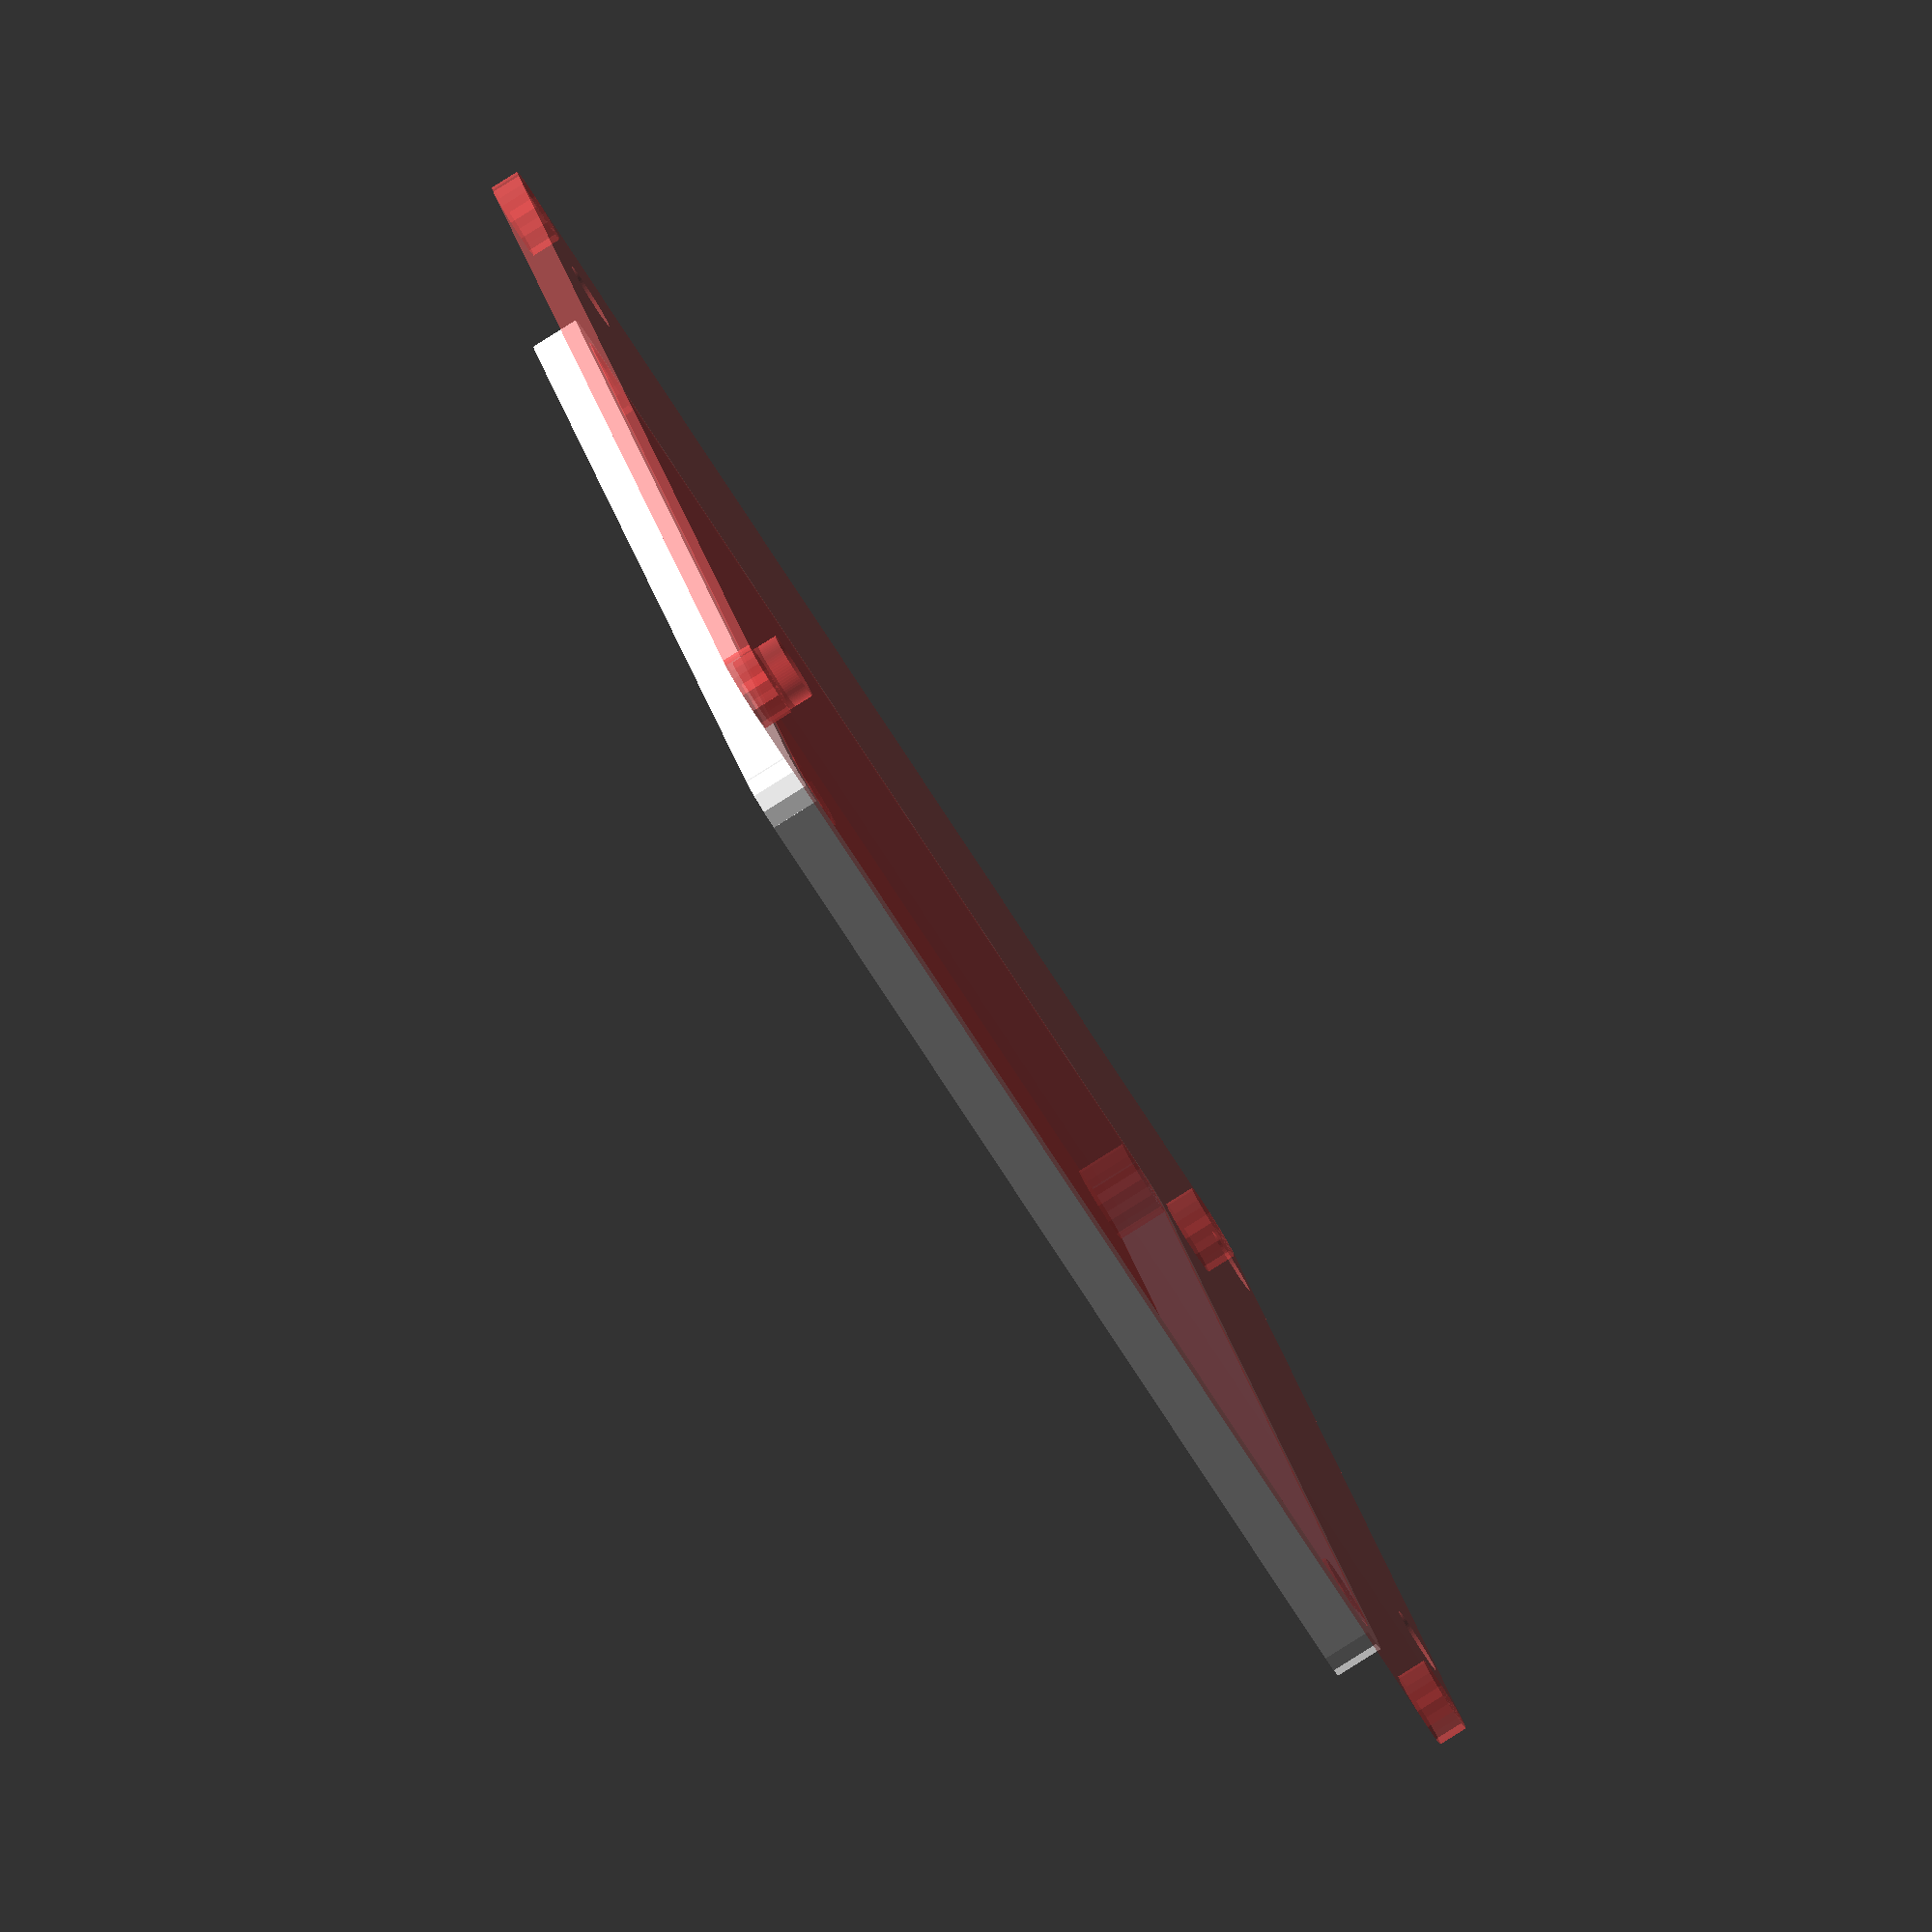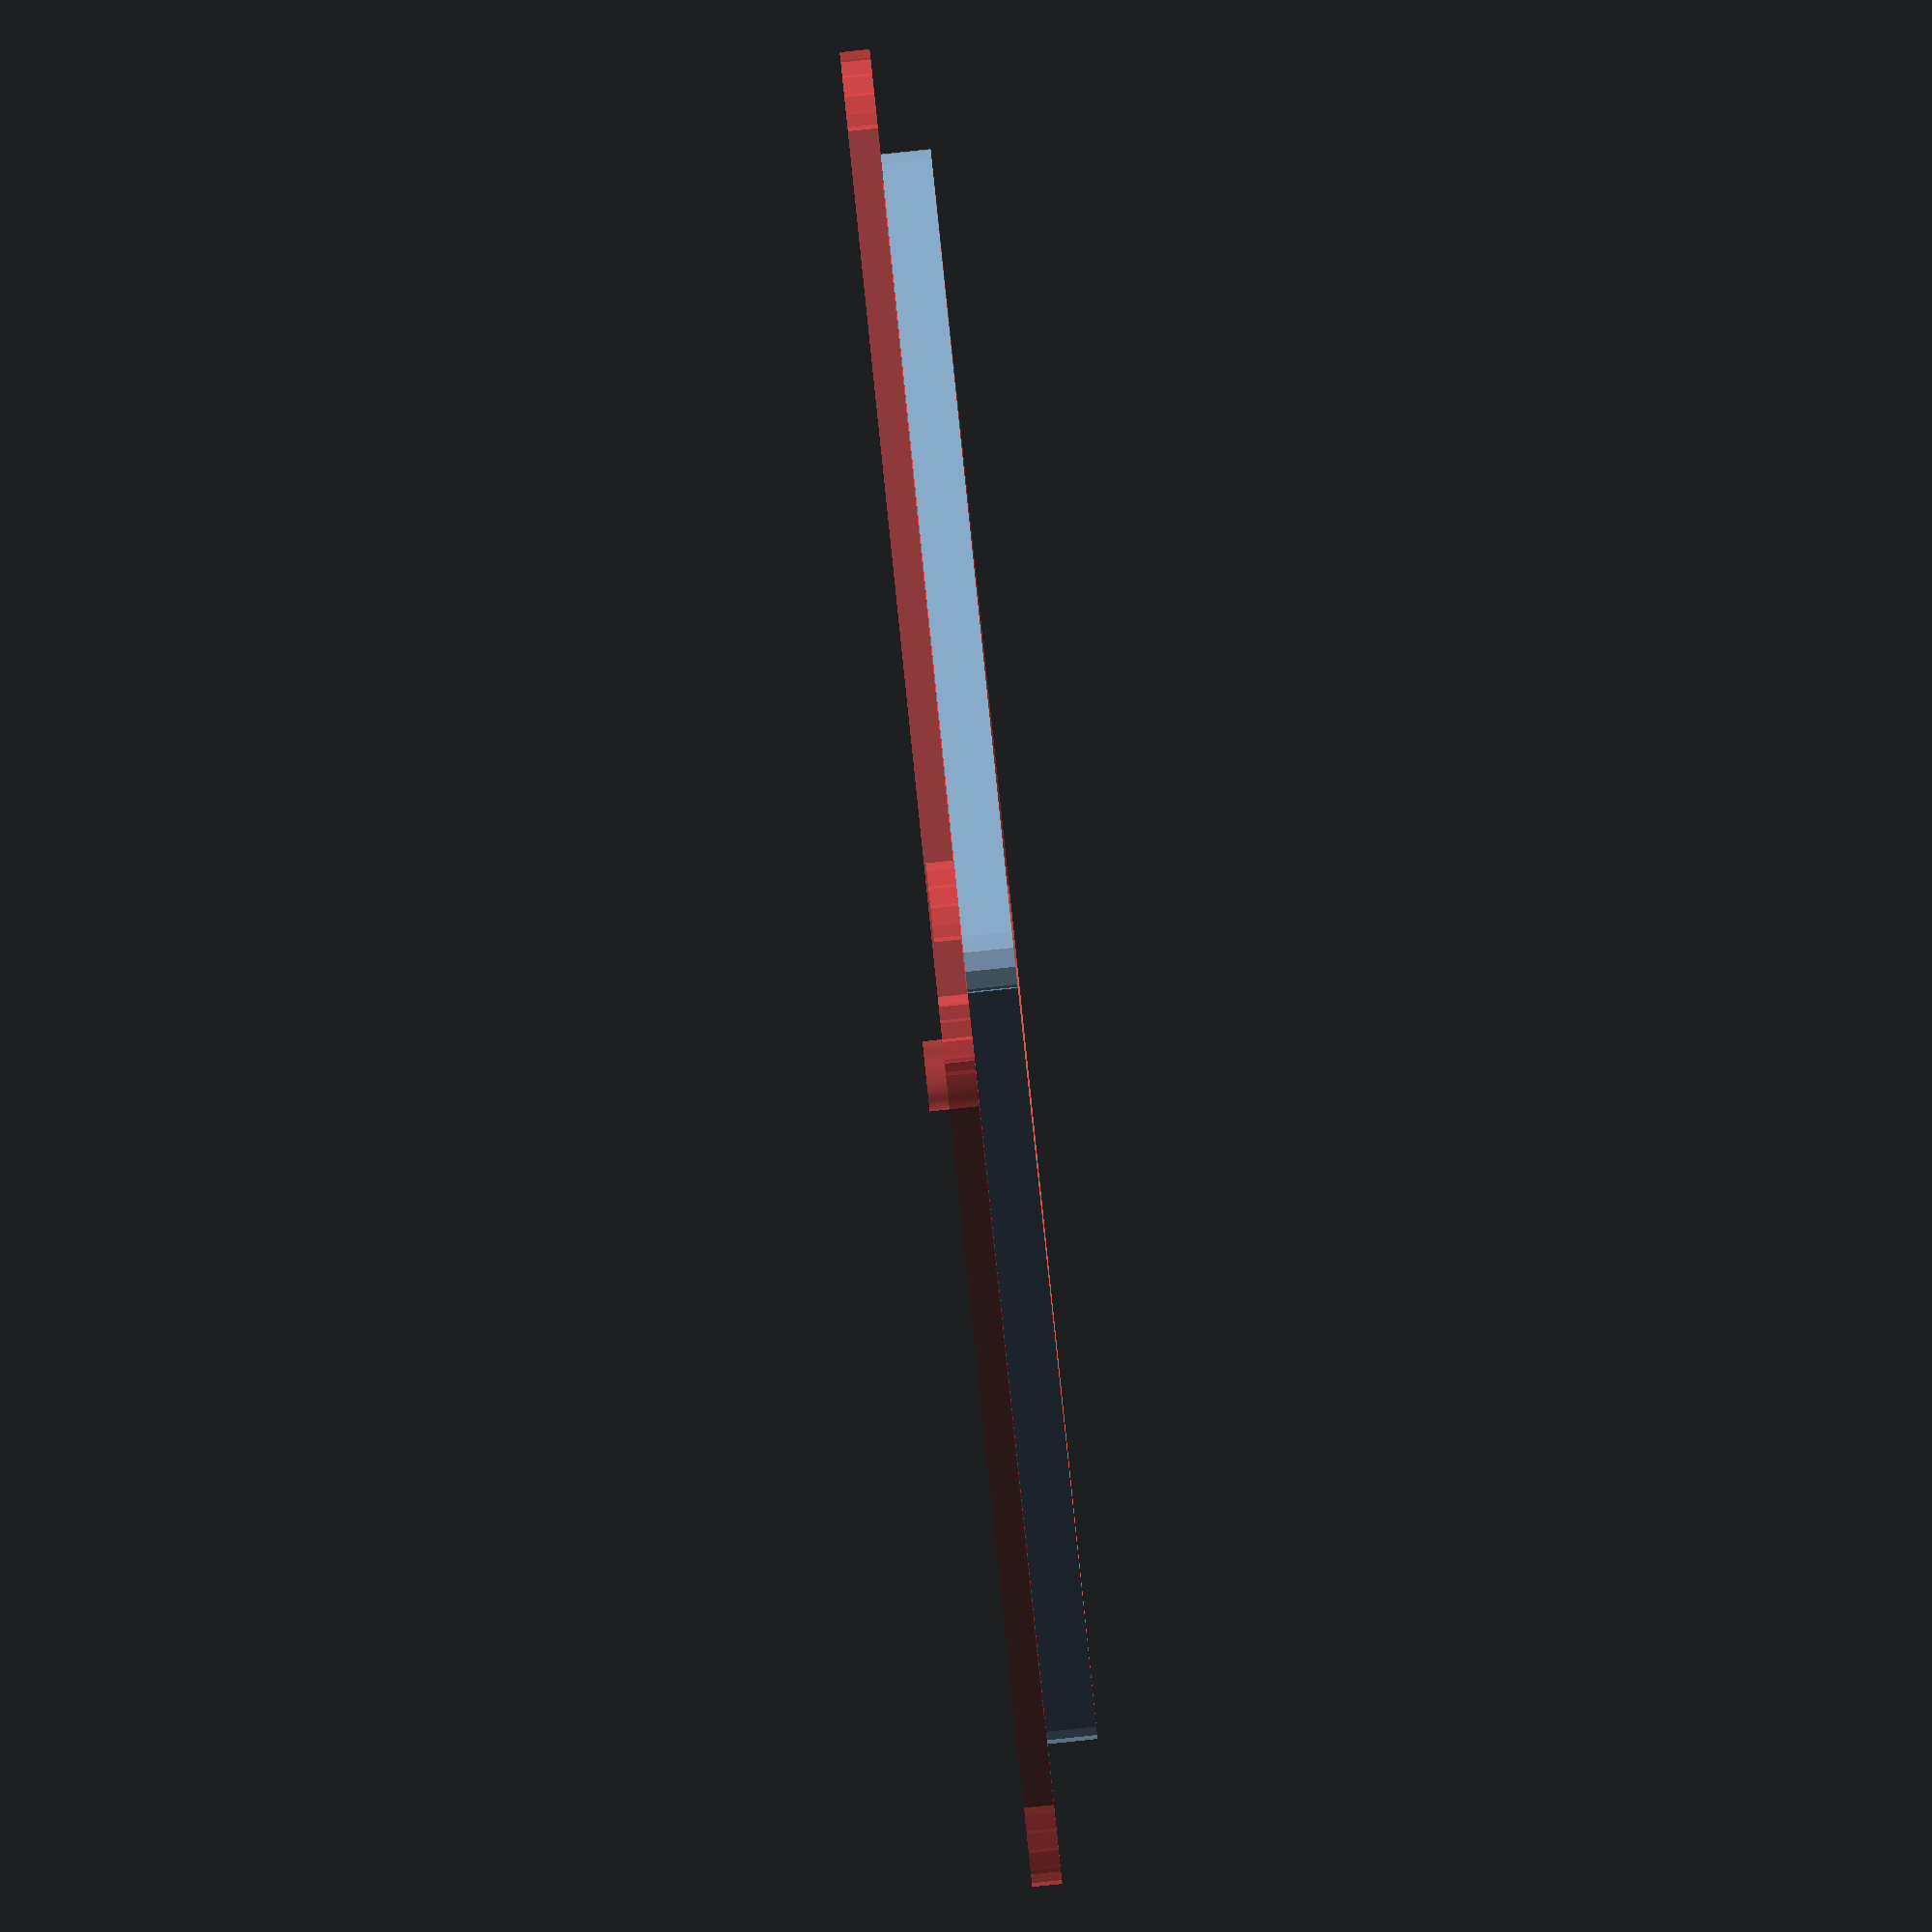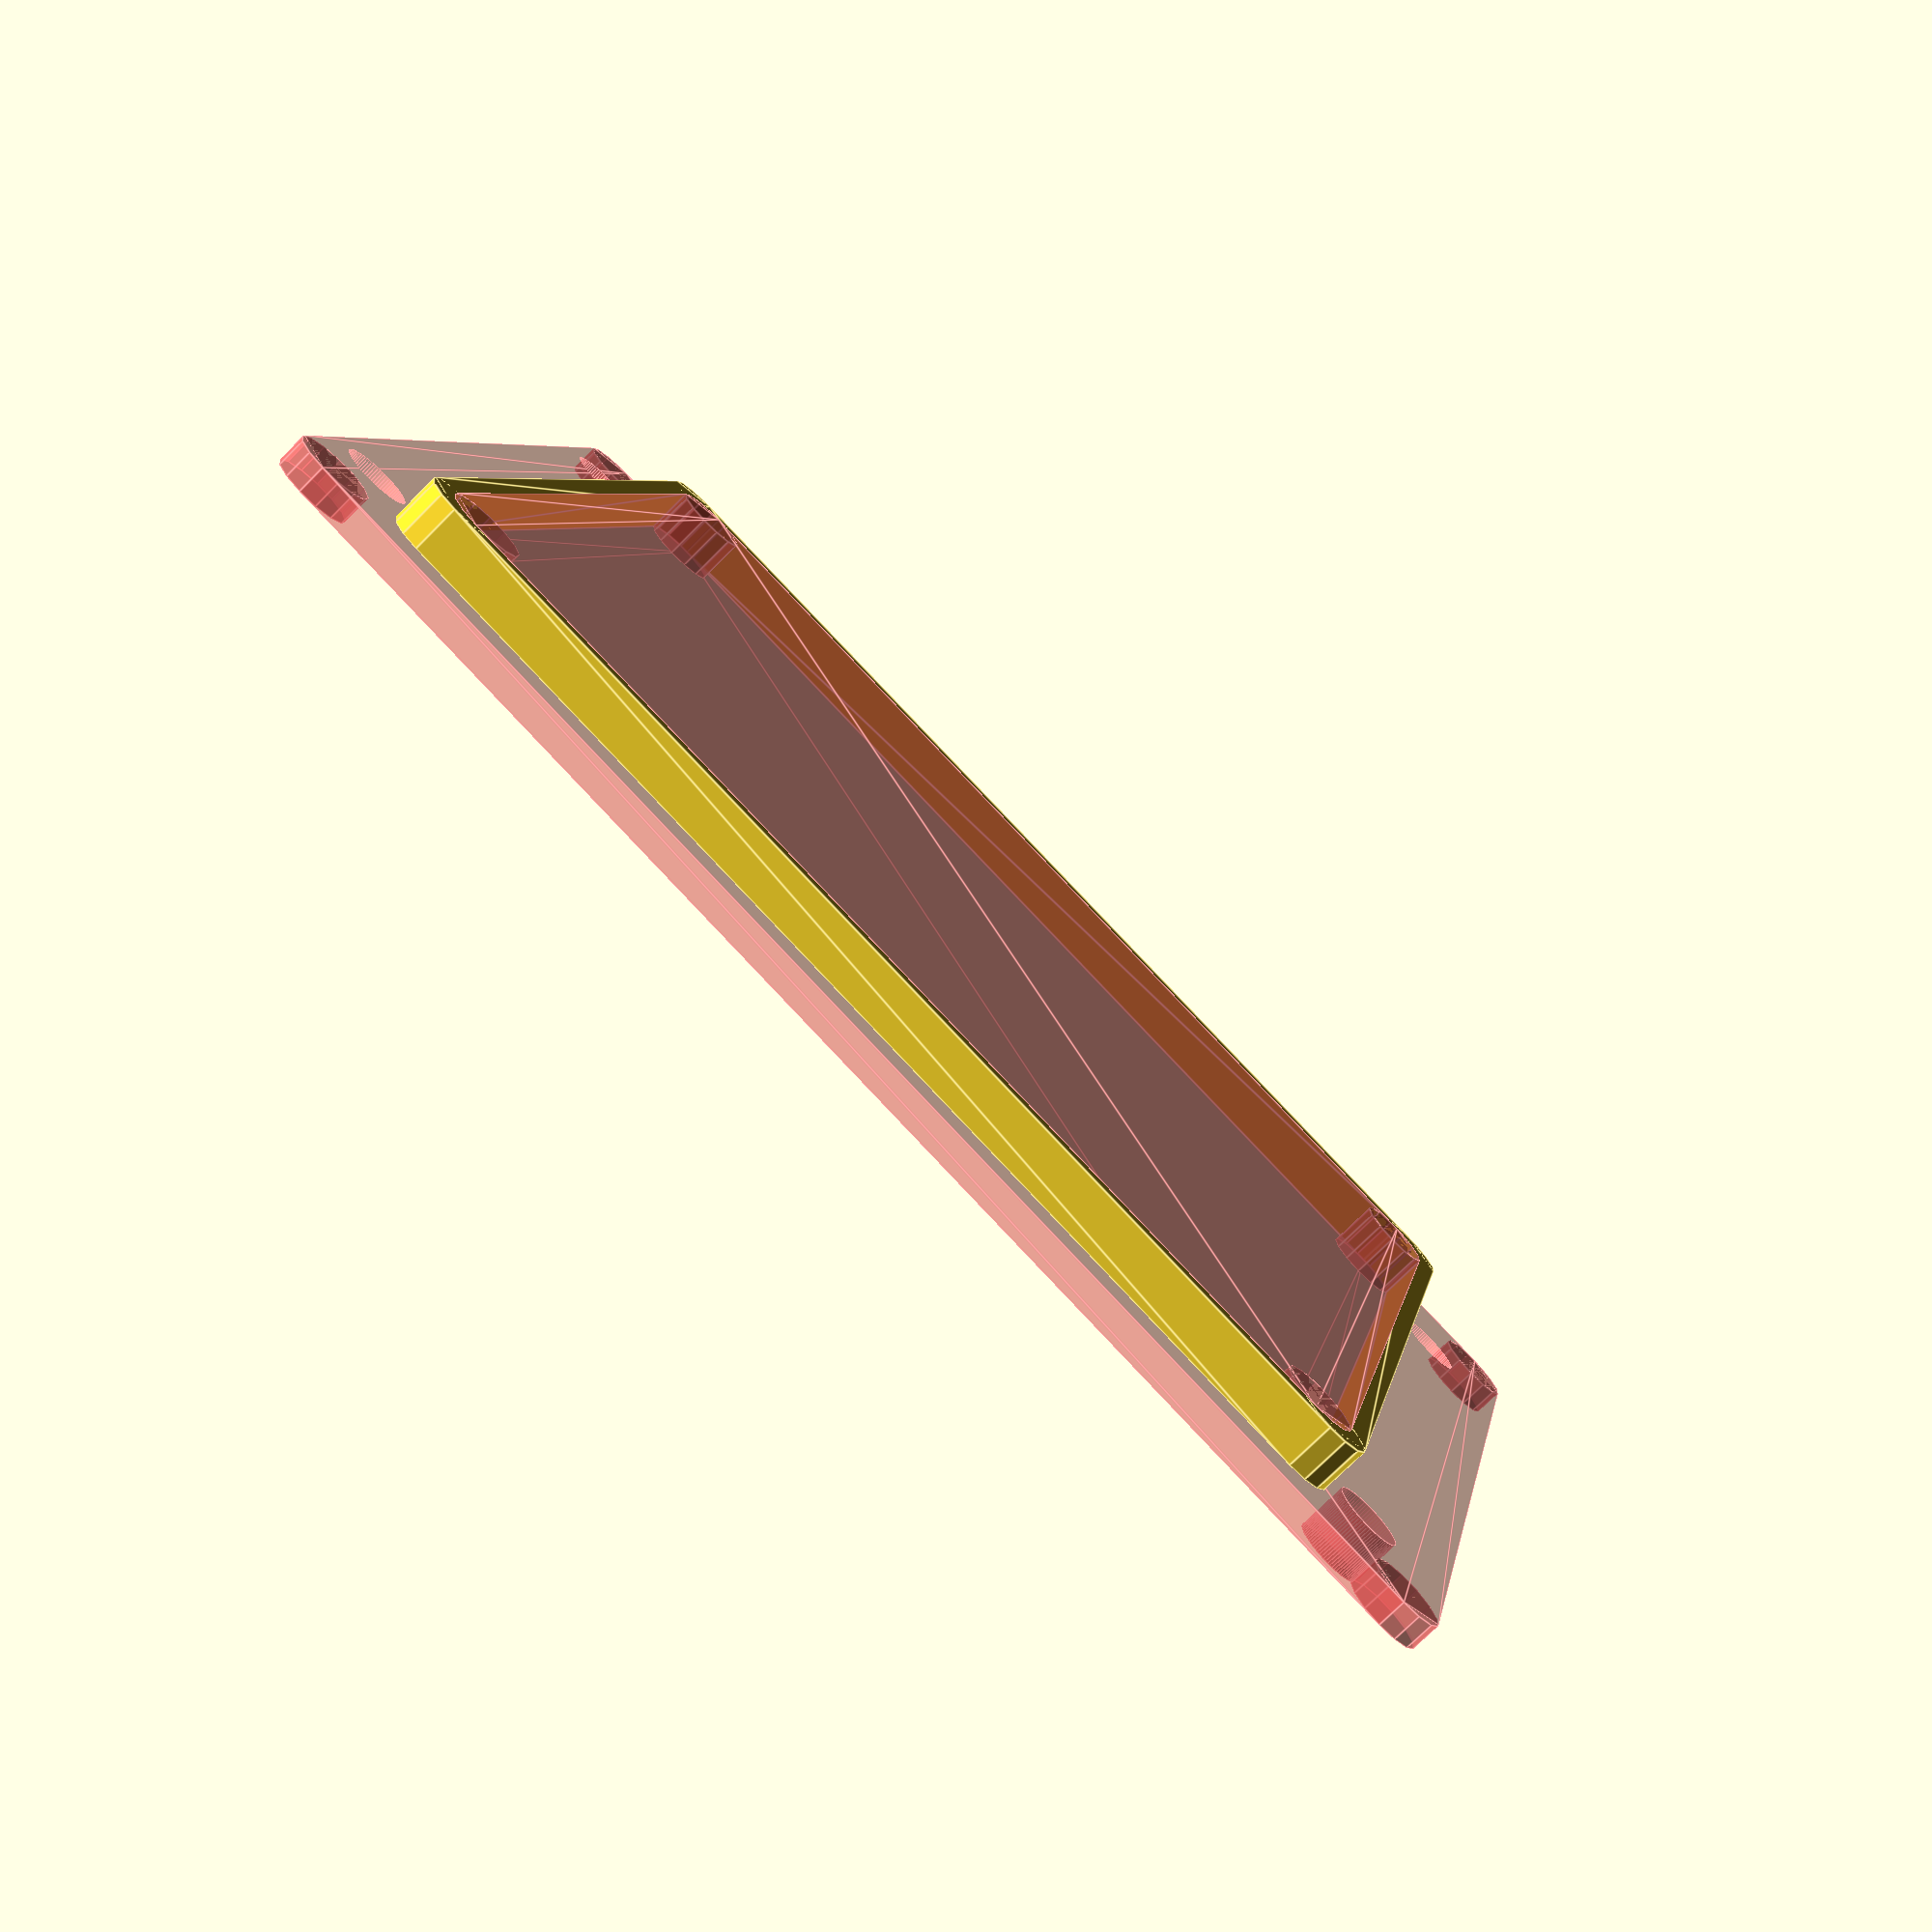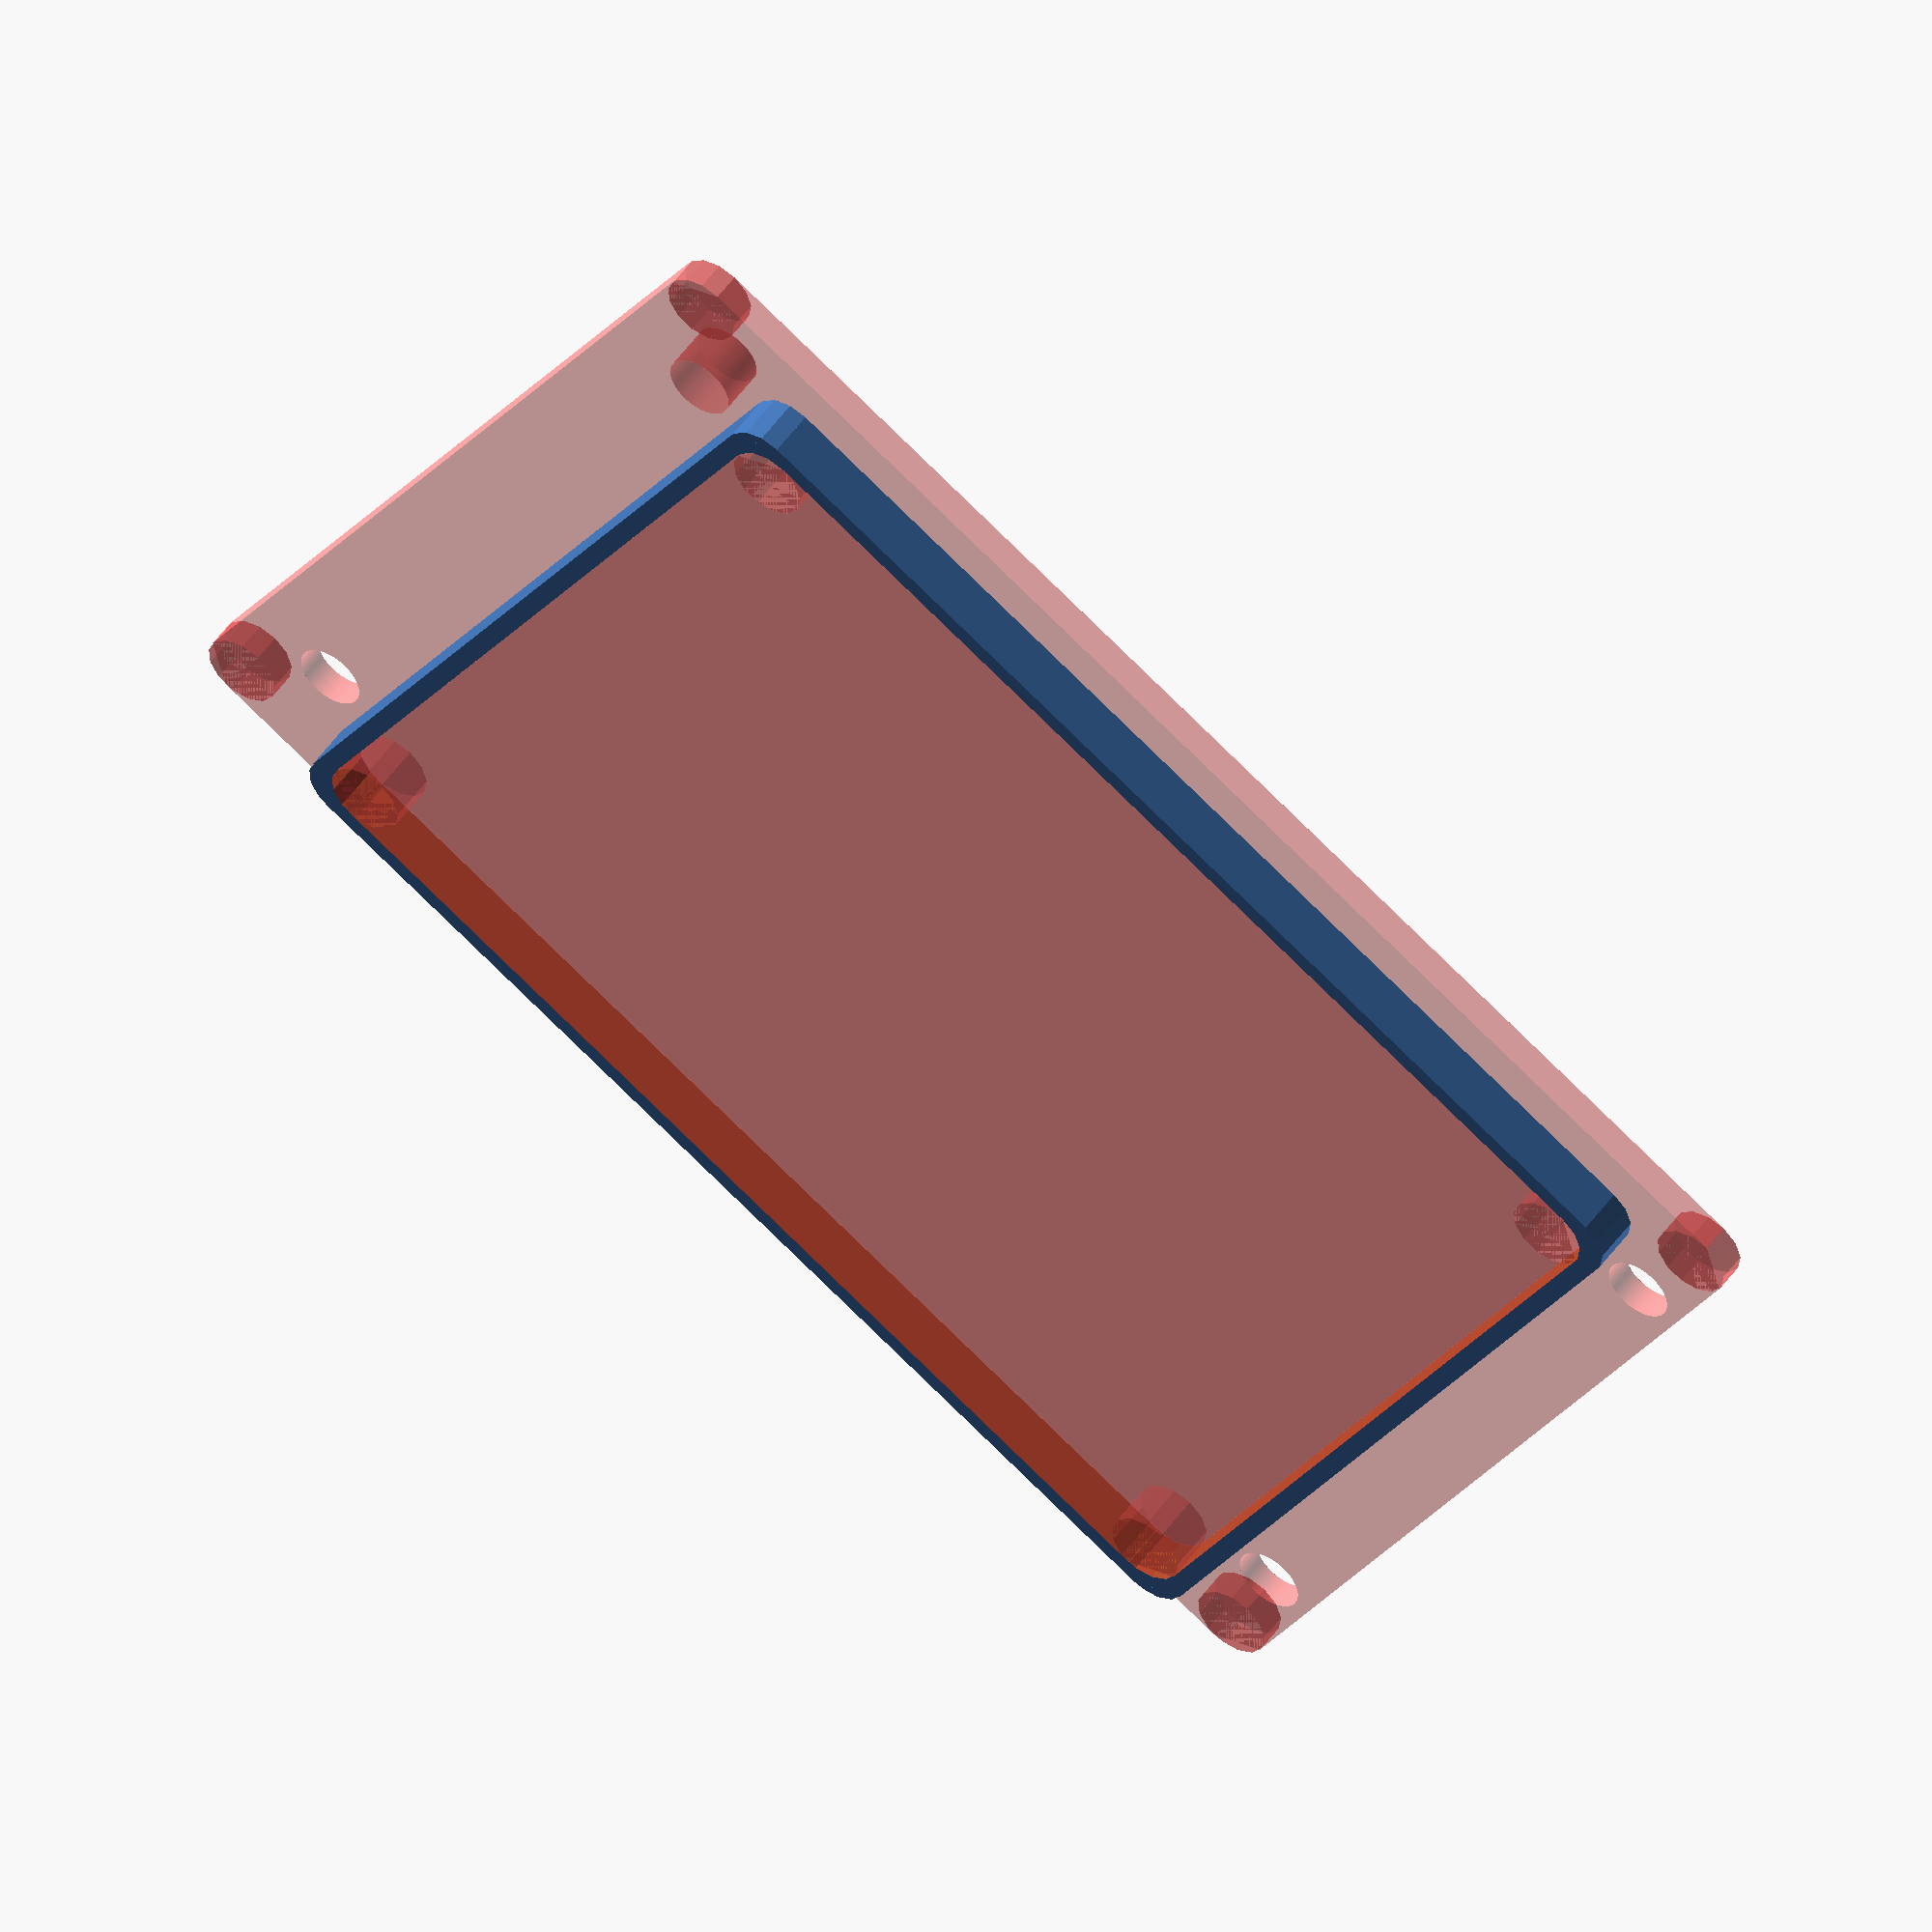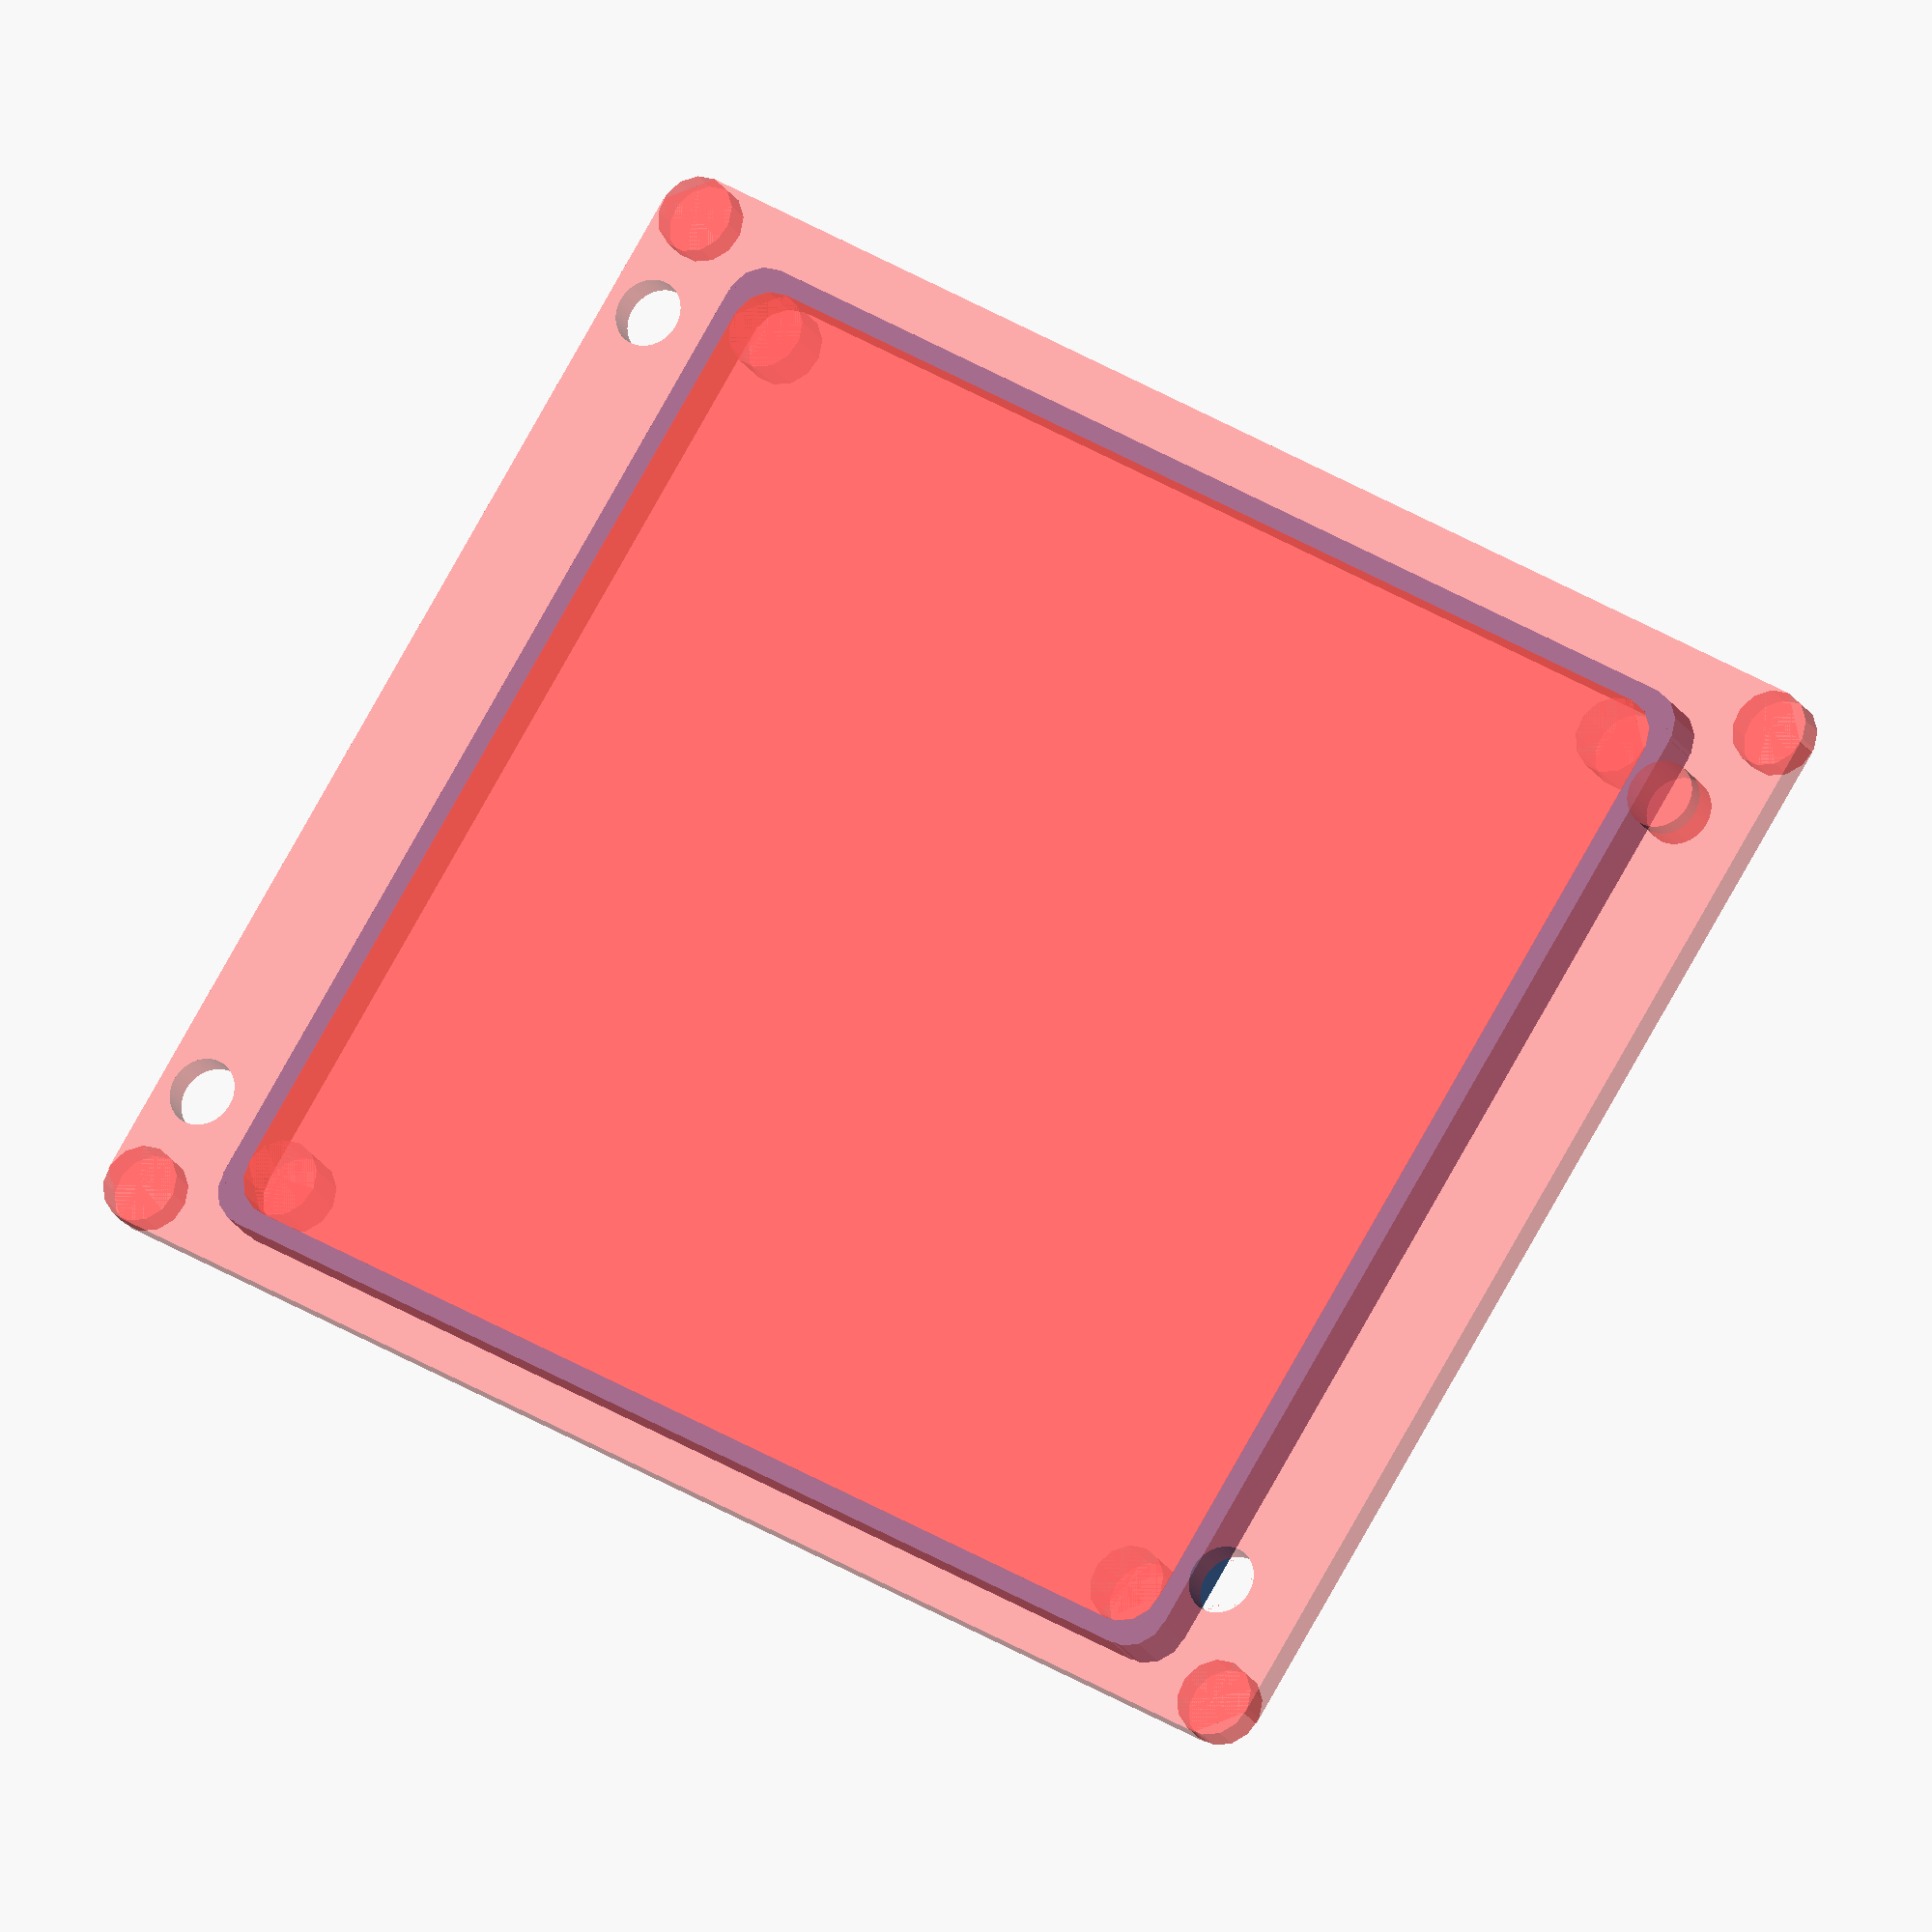
<openscad>


module noCornersCube(width, height, depth, cornerRadius) {
    
    //cube([width, height, depth]);
    union() {
        linear_extrude(height=depth) {
            // Square with corners cut.
            polygon([
            [cornerRadius,0],
            [width-cornerRadius, 0],
            [width, cornerRadius],
            [width, height-cornerRadius],
            [width-cornerRadius, height],
            [cornerRadius, height],
            [0, height-cornerRadius],
            [0, cornerRadius],
            [cornerRadius,0]
            ]);
        }
        
    }
}

module roundedCube(width, height, depth, cornerRadius) {
    
    //cube([width, height, depth]);
    union() {
        translate([cornerRadius,cornerRadius,0]) {
            cylinder(r=cornerRadius, h=depth);   
        }
        translate([width-cornerRadius,cornerRadius,0]) {
            cylinder(r=cornerRadius, h=depth);
        }
        translate([cornerRadius,height-cornerRadius,0]) {
            cylinder(r=cornerRadius, h=depth);
        }
        translate([width-cornerRadius,height-cornerRadius,0]) {
            cylinder(r=cornerRadius, h=depth);
        }
        
        noCornersCube(width, height, depth, cornerRadius);
    }
}

module mountinghole(xOffset, yOffset) {
    // Mounting holes...
    // First hole, 10mm from left edge
    translate([5 + xOffset, 15 + yOffset, -0.01]) {
        cylinder(d=7, h=5, $fn=80);
        // 7mm hole to allow clearance for a M3 nut to drop in
        // so the bolt can be held in place.
        // this outlet place is then held in with an upper assembly.
    }
}

module mountingHoles() {
    // Holes 90mm appart on X (110mm x hole, 10mm in each side).
    // Holes -5 and +5 from Y edges. Y is 120 long
    translate([0,0,0]) {
        mountinghole(10, -5);
        #mountinghole(100, -5);
        mountinghole(10, 120+5);
        mountinghole(100, 120+5);
    }
}

// Inset piece.
// FIXED SIZE
translate([5,15,-5]) {
    difference() {
        union() {
            roundedCube(110, 120, 5, 4);
        }
        union() {
            translate([2,2,-0.01]) {
                #roundedCube(110-4, 120-4, 5.1, 4);
            }
        }
    }
}

// Face peice
// face is 5mm from edge in x (+/-5mm side to side
// 10mm in the y (+/-10mm back to front).
difference() {
    union() {
        #roundedCube(120, 145,3, 4);
    }
    union() {
        translate([7,17,-0.01]) {
            //roundedCube(120-(4+10), 130-(4+10), 3.1, 4);
        }
        mountingHoles();
    }
}
</openscad>
<views>
elev=84.2 azim=67.2 roll=302.1 proj=o view=solid
elev=269.3 azim=222.9 roll=84.0 proj=o view=solid
elev=75.5 azim=77.4 roll=135.0 proj=p view=edges
elev=308.3 azim=240.4 roll=214.3 proj=o view=solid
elev=202.0 azim=122.3 roll=157.3 proj=o view=solid
</views>
